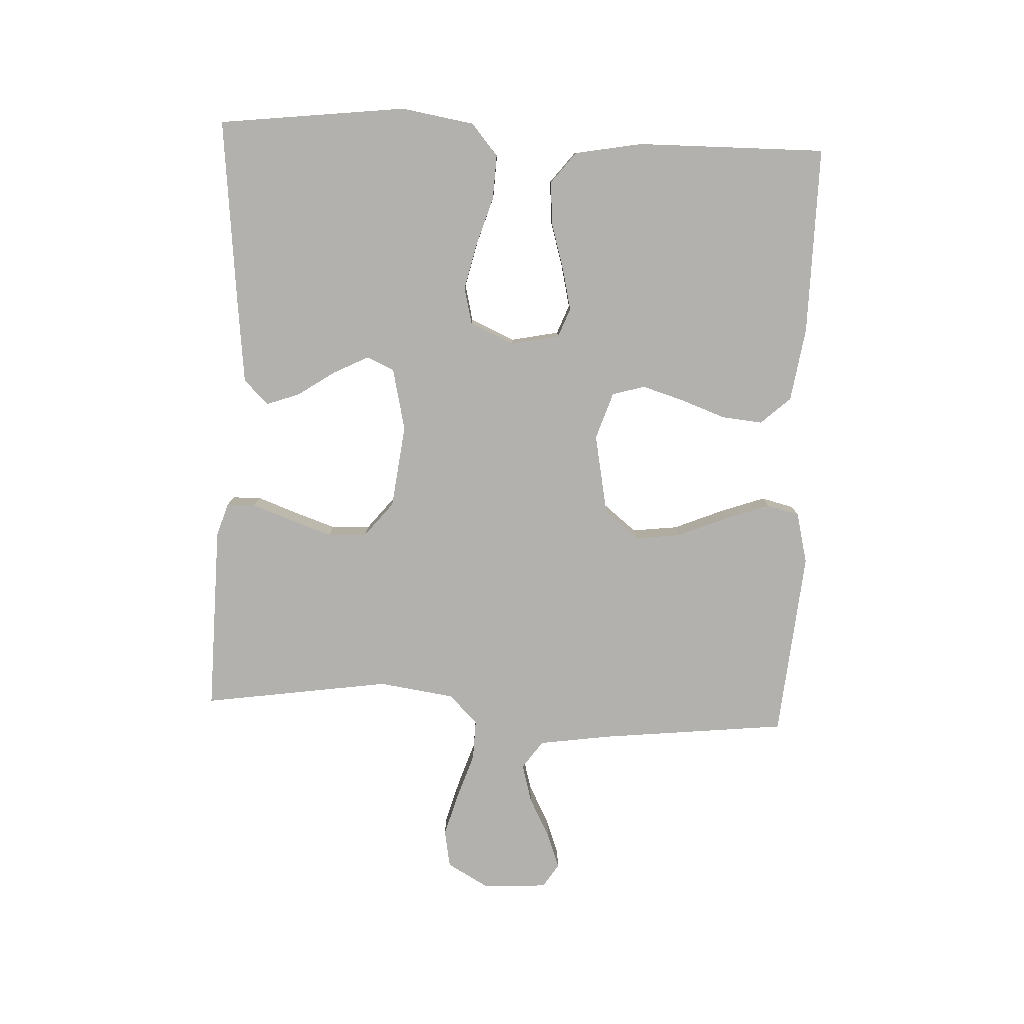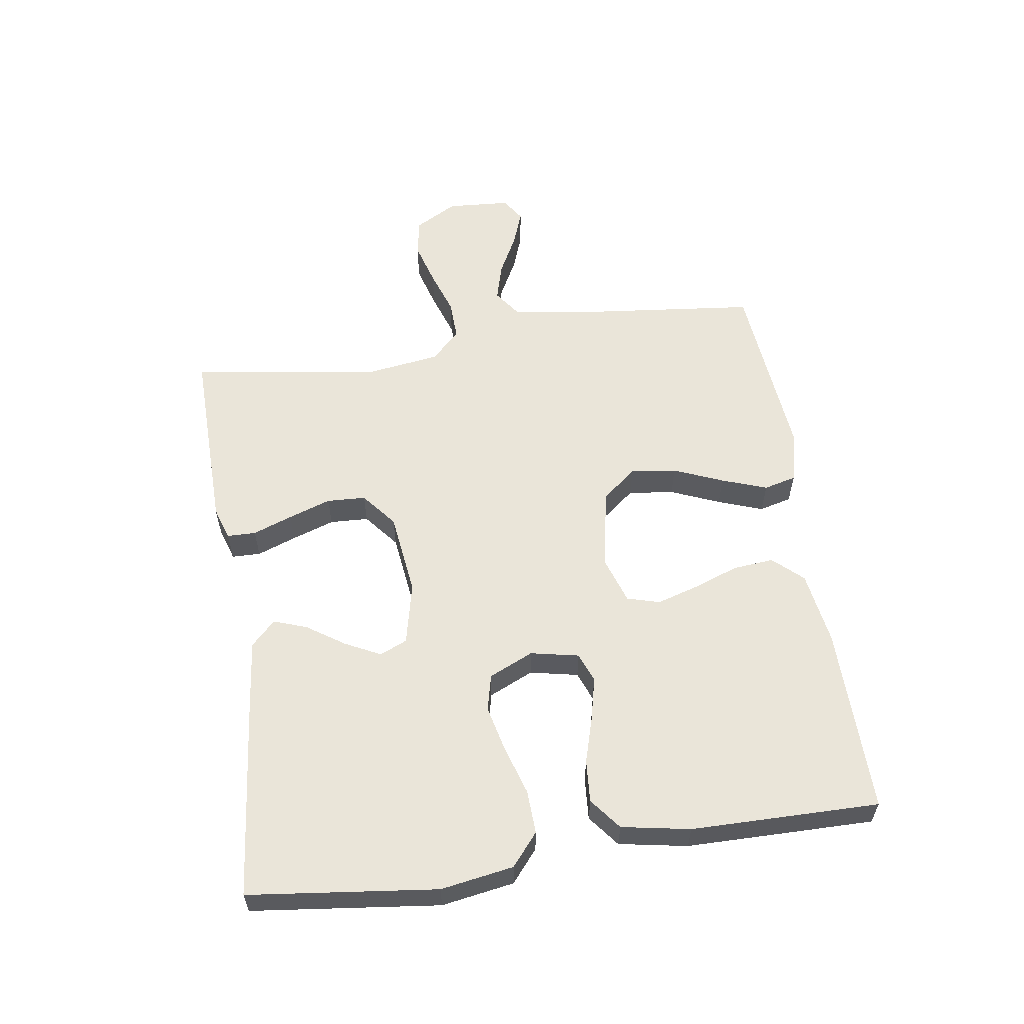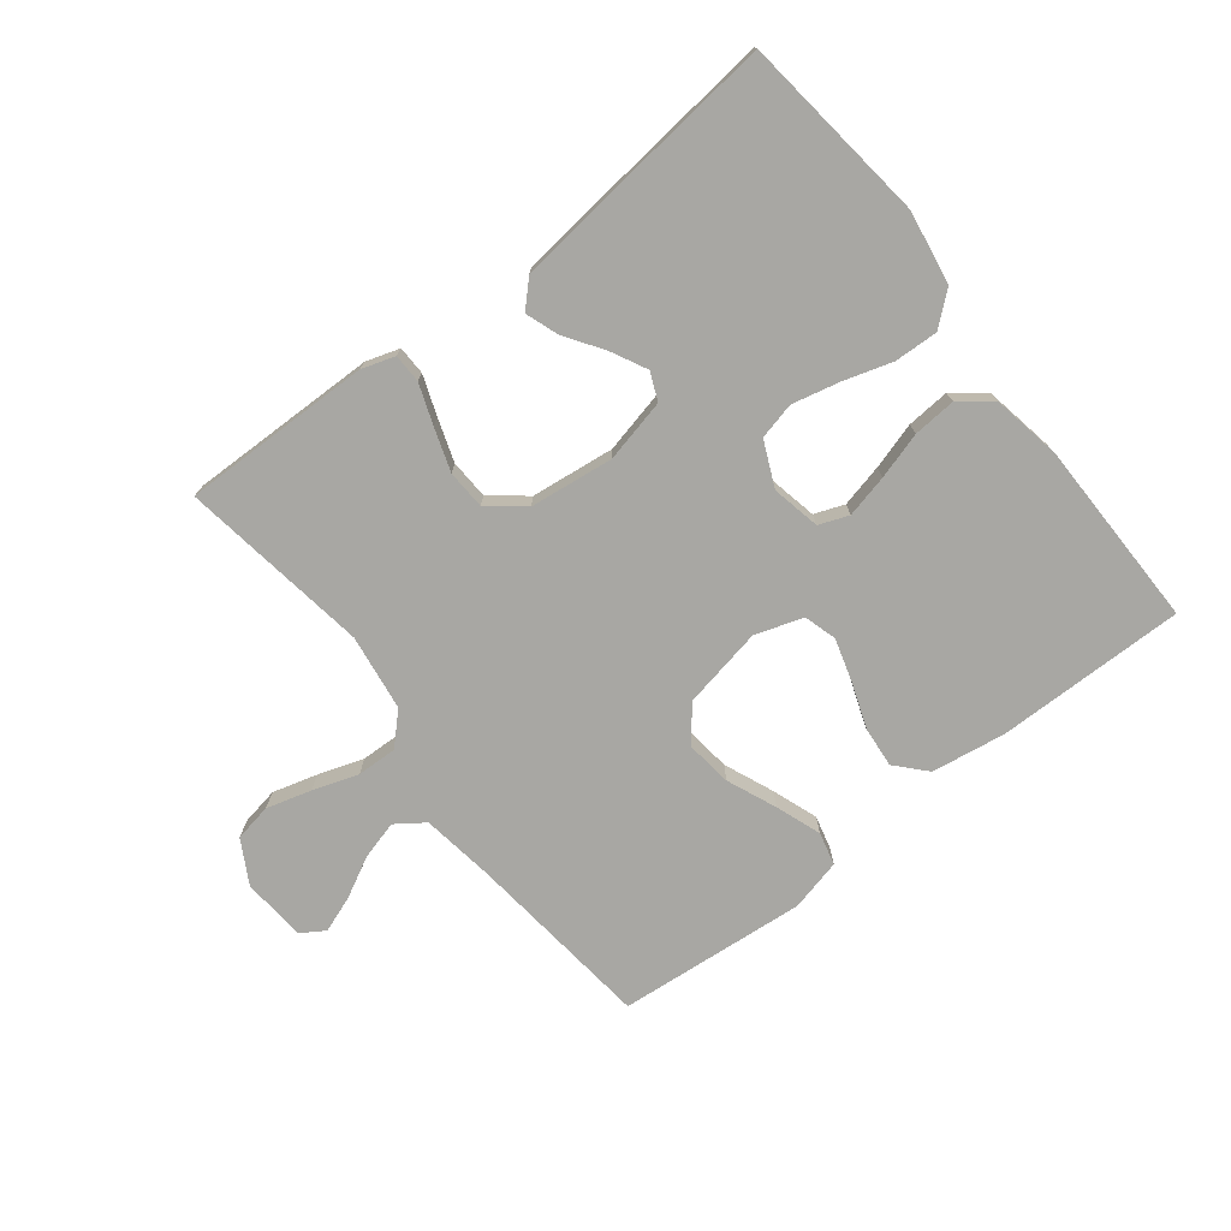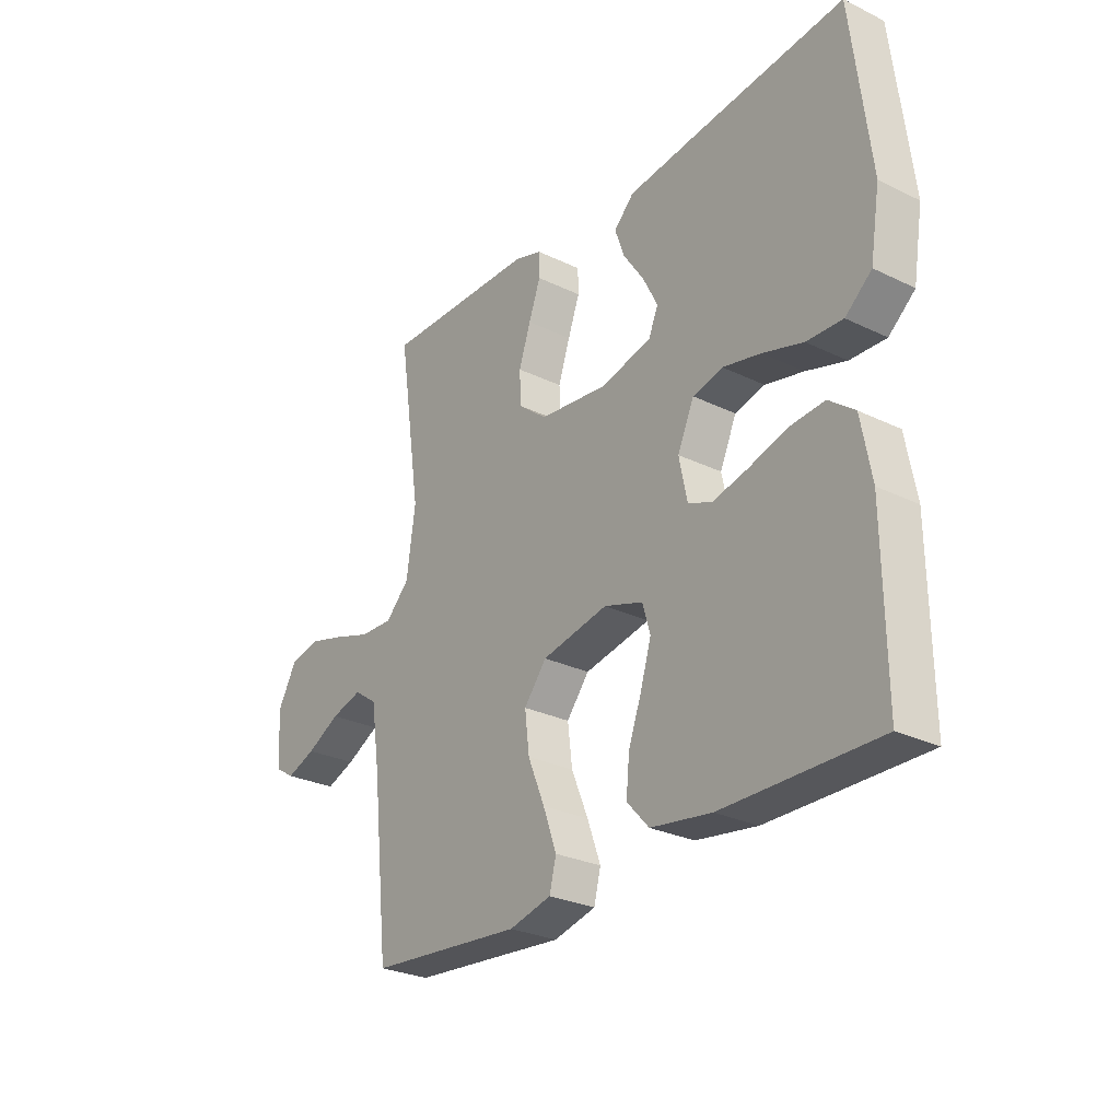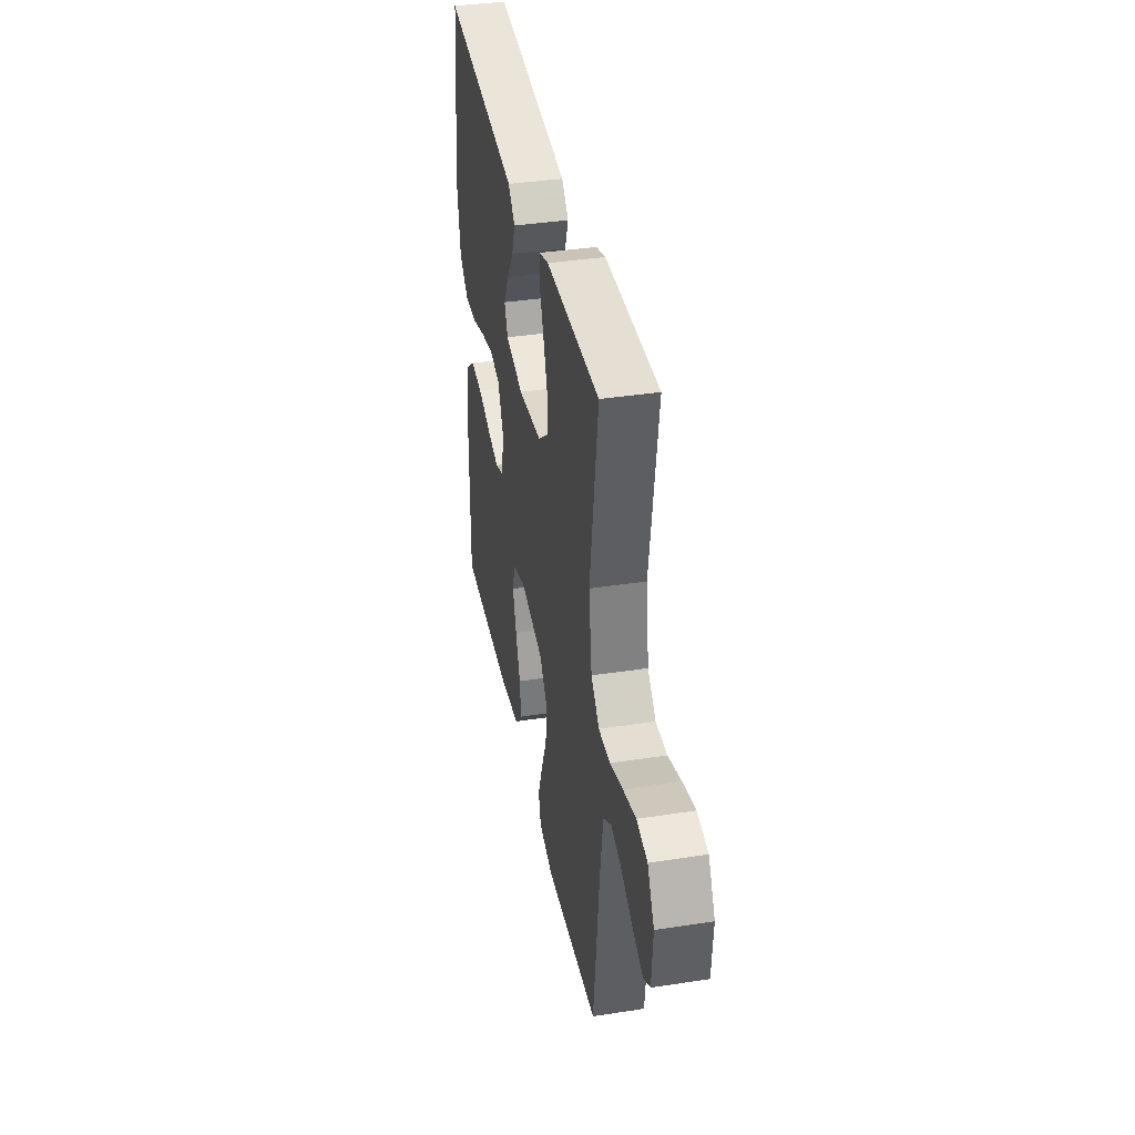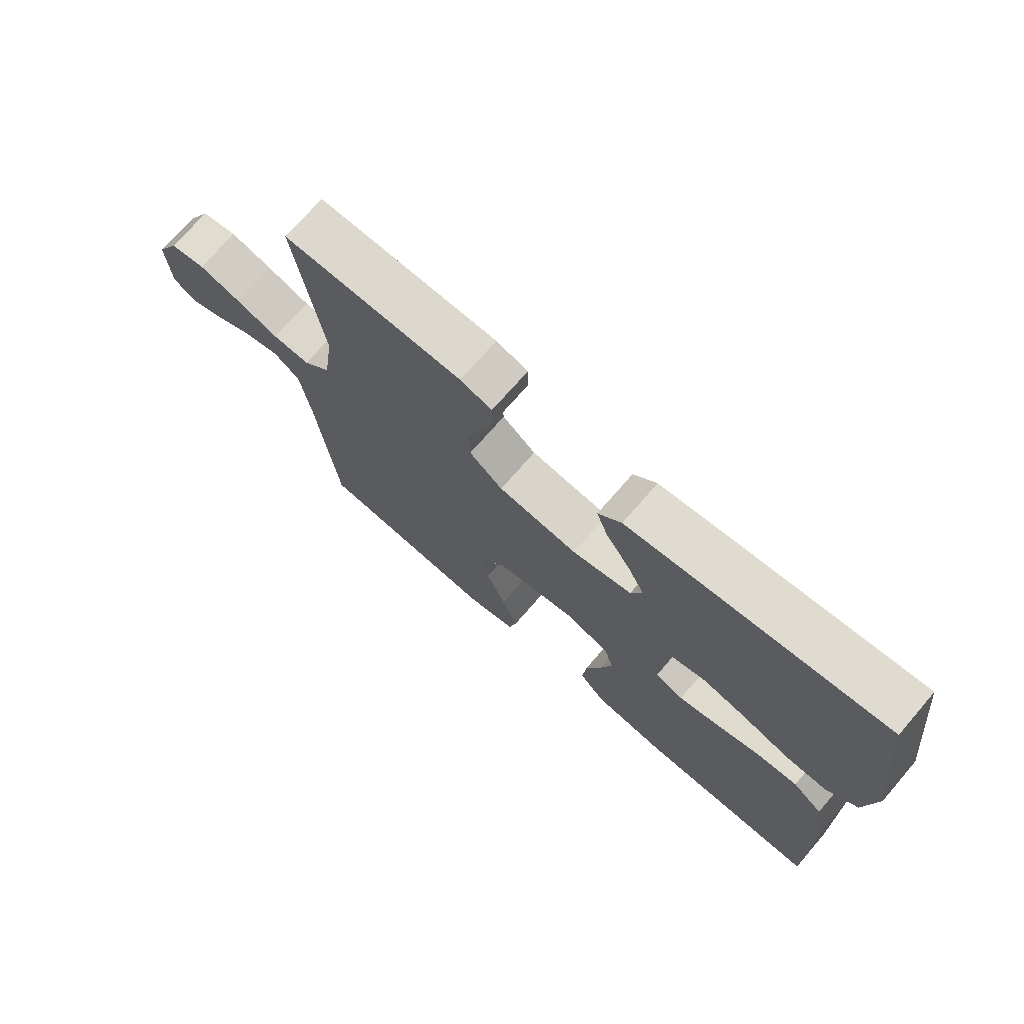
<metadata>
{"format":"obj","ext":"obj","renderer":"f3d","projection":"perspective","resolution":1024,"background":"white","views":[{"elev":-79.3,"azim":87.3,"up":"+Y"},{"elev":58.1,"azim":81.4,"up":"+Y"},{"elev":-74.5,"azim":38.0,"up":"+Y"},{"elev":-27.6,"azim":53.4,"up":"+Z"},{"elev":38.1,"azim":-101.1,"up":"+Z"},{"elev":72.0,"azim":40.9,"up":"+Z"}]}
</metadata>
<code>
v 0.5 0.07 0.5
v 0.536 0.07 0.2
v 0.517 0.07 0.084
v 0.466 0.07 0.041
v 0.396 0.07 0.044
v 0.318 0.07 0.068
v 0.244 0.07 0.085
v 0.186 0.07 0.071
v 0.154 0.07 0
v 0.17 0.07 -0.077
v 0.217 0.07 -0.095
v 0.285 0.07 -0.079
v 0.359 0.07 -0.057
v 0.427 0.07 -0.052
v 0.477 0.07 -0.091
v 0.497 0.07 -0.2
v 0.5 0.07 -0.5
v 0.2 0.07 -0.497
v 0.082 0.07 -0.479
v 0.039 0.07 -0.432
v 0.045 0.07 -0.367
v 0.071 0.07 -0.295
v 0.091 0.07 -0.228
v 0.076 0.07 -0.176
v 0 0.07 -0.151
v -0.129 0.07 -0.176
v -0.173 0.07 -0.231
v -0.164 0.07 -0.304
v -0.131 0.07 -0.383
v -0.105 0.07 -0.455
v -0.118 0.07 -0.507
v -0.2 0.07 -0.527
v -0.5 0.07 -0.5
v -0.533 0.07 -0.2
v -0.55 0.07 -0.086
v -0.595 0.07 -0.054
v -0.656 0.07 -0.071
v -0.721 0.07 -0.105
v -0.778 0.07 -0.126
v -0.816 0.07 -0.102
v -0.823 0.07 0
v -0.785 0.07 0.068
v -0.725 0.07 0.079
v -0.654 0.07 0.059
v -0.582 0.07 0.035
v -0.518 0.07 0.033
v -0.472 0.07 0.079
v -0.455 0.07 0.2
v -0.5 0.07 0.5
v -0.2 0.07 0.495
v -0.147 0.07 0.478
v -0.146 0.07 0.432
v -0.169 0.07 0.369
v -0.192 0.07 0.301
v -0.189 0.07 0.239
v -0.133 0.07 0.194
v 0 0.07 0.178
v 0.1 0.07 0.201
v 0.119 0.07 0.245
v 0.09 0.07 0.302
v 0.05 0.07 0.361
v 0.031 0.07 0.414
v 0.07 0.07 0.453
v 0.2 0.07 0.468
v 0.5 0 0.5
v 0.536 0 0.2
v 0.517 0 0.084
v 0.466 0 0.041
v 0.396 0 0.044
v 0.318 0 0.068
v 0.244 0 0.085
v 0.186 0 0.071
v 0.154 0 0
v 0.17 0 -0.077
v 0.217 0 -0.095
v 0.285 0 -0.079
v 0.359 0 -0.057
v 0.427 0 -0.052
v 0.477 0 -0.091
v 0.497 0 -0.2
v 0.5 0 -0.5
v 0.2 0 -0.497
v 0.082 0 -0.479
v 0.039 0 -0.432
v 0.045 0 -0.367
v 0.071 0 -0.295
v 0.091 0 -0.228
v 0.076 0 -0.176
v 0 0 -0.151
v -0.129 0 -0.176
v -0.173 0 -0.231
v -0.164 0 -0.304
v -0.131 0 -0.383
v -0.105 0 -0.455
v -0.118 0 -0.507
v -0.2 0 -0.527
v -0.5 0 -0.5
v -0.533 0 -0.2
v -0.55 0 -0.086
v -0.595 0 -0.054
v -0.656 0 -0.071
v -0.721 0 -0.105
v -0.778 0 -0.126
v -0.816 0 -0.102
v -0.823 0 0
v -0.785 0 0.068
v -0.725 0 0.079
v -0.654 0 0.059
v -0.582 0 0.035
v -0.518 0 0.033
v -0.472 0 0.079
v -0.455 0 0.2
v -0.5 0 0.5
v -0.2 0 0.495
v -0.147 0 0.478
v -0.146 0 0.432
v -0.169 0 0.369
v -0.192 0 0.301
v -0.189 0 0.239
v -0.133 0 0.194
v 0 0 0.178
v 0.1 0 0.201
v 0.119 0 0.245
v 0.09 0 0.302
v 0.05 0 0.361
v 0.031 0 0.414
v 0.07 0 0.453
v 0.2 0 0.468
f 4 5 6
f 3 4 6
f 2 3 6
f 1 2 6
f 64 1 6
f 63 64 6
f 62 63 6
f 61 62 6
f 60 61 6
f 59 60 6 7
f 58 59 7 8
f 57 58 8 9
f 56 57 9 10
f 55 56 10
f 51 52 53
f 50 51 53
f 49 50 53
f 48 49 53
f 47 48 53 54
f 46 47 54 55
f 43 44 45
f 42 43 45
f 41 42 45
f 40 41 45
f 39 40 45
f 38 39 45
f 37 38 45
f 36 37 45 46
f 46 55 10
f 36 46 10
f 35 36 10
f 32 33 34
f 31 32 34
f 30 31 34
f 29 30 34
f 28 29 34
f 27 28 34 35
f 20 21 22
f 19 20 22
f 18 19 22
f 17 18 22
f 16 17 22
f 15 16 22
f 14 15 22
f 13 14 22
f 12 13 22
f 11 12 22 23
f 10 11 23 24
f 26 27 35
f 25 26 35 10
f 10 24 25
f 70 69 68
f 70 68 67
f 70 67 66
f 70 66 65
f 70 65 128
f 70 128 127
f 70 127 126
f 70 126 125
f 70 125 124
f 71 70 124 123
f 72 71 123 122
f 73 72 122 121
f 74 73 121 120
f 74 120 119
f 117 116 115
f 117 115 114
f 117 114 113
f 117 113 112
f 118 117 112 111
f 119 118 111 110
f 109 108 107
f 109 107 106
f 109 106 105
f 109 105 104
f 109 104 103
f 109 103 102
f 109 102 101
f 110 109 101 100
f 74 119 110
f 74 110 100
f 74 100 99
f 98 97 96
f 98 96 95
f 98 95 94
f 98 94 93
f 98 93 92
f 99 98 92 91
f 86 85 84
f 86 84 83
f 86 83 82
f 86 82 81
f 86 81 80
f 86 80 79
f 86 79 78
f 86 78 77
f 86 77 76
f 87 86 76 75
f 88 87 75 74
f 99 91 90
f 74 99 90 89
f 89 88 74
f 1 65 66 2
f 2 66 67 3
f 3 67 68 4
f 4 68 69 5
f 5 69 70 6
f 6 70 71 7
f 7 71 72 8
f 8 72 73 9
f 9 73 74 10
f 10 74 75 11
f 11 75 76 12
f 12 76 77 13
f 13 77 78 14
f 14 78 79 15
f 15 79 80 16
f 16 80 81 17
f 17 81 82 18
f 18 82 83 19
f 19 83 84 20
f 20 84 85 21
f 21 85 86 22
f 22 86 87 23
f 23 87 88 24
f 24 88 89 25
f 25 89 90 26
f 26 90 91 27
f 27 91 92 28
f 28 92 93 29
f 29 93 94 30
f 30 94 95 31
f 31 95 96 32
f 32 96 97 33
f 33 97 98 34
f 34 98 99 35
f 35 99 100 36
f 36 100 101 37
f 37 101 102 38
f 38 102 103 39
f 39 103 104 40
f 40 104 105 41
f 41 105 106 42
f 42 106 107 43
f 43 107 108 44
f 44 108 109 45
f 45 109 110 46
f 46 110 111 47
f 47 111 112 48
f 48 112 113 49
f 49 113 114 50
f 50 114 115 51
f 51 115 116 52
f 52 116 117 53
f 53 117 118 54
f 54 118 119 55
f 55 119 120 56
f 56 120 121 57
f 57 121 122 58
f 58 122 123 59
f 59 123 124 60
f 60 124 125 61
f 61 125 126 62
f 62 126 127 63
f 63 127 128 64
f 64 128 65 1

</code>
